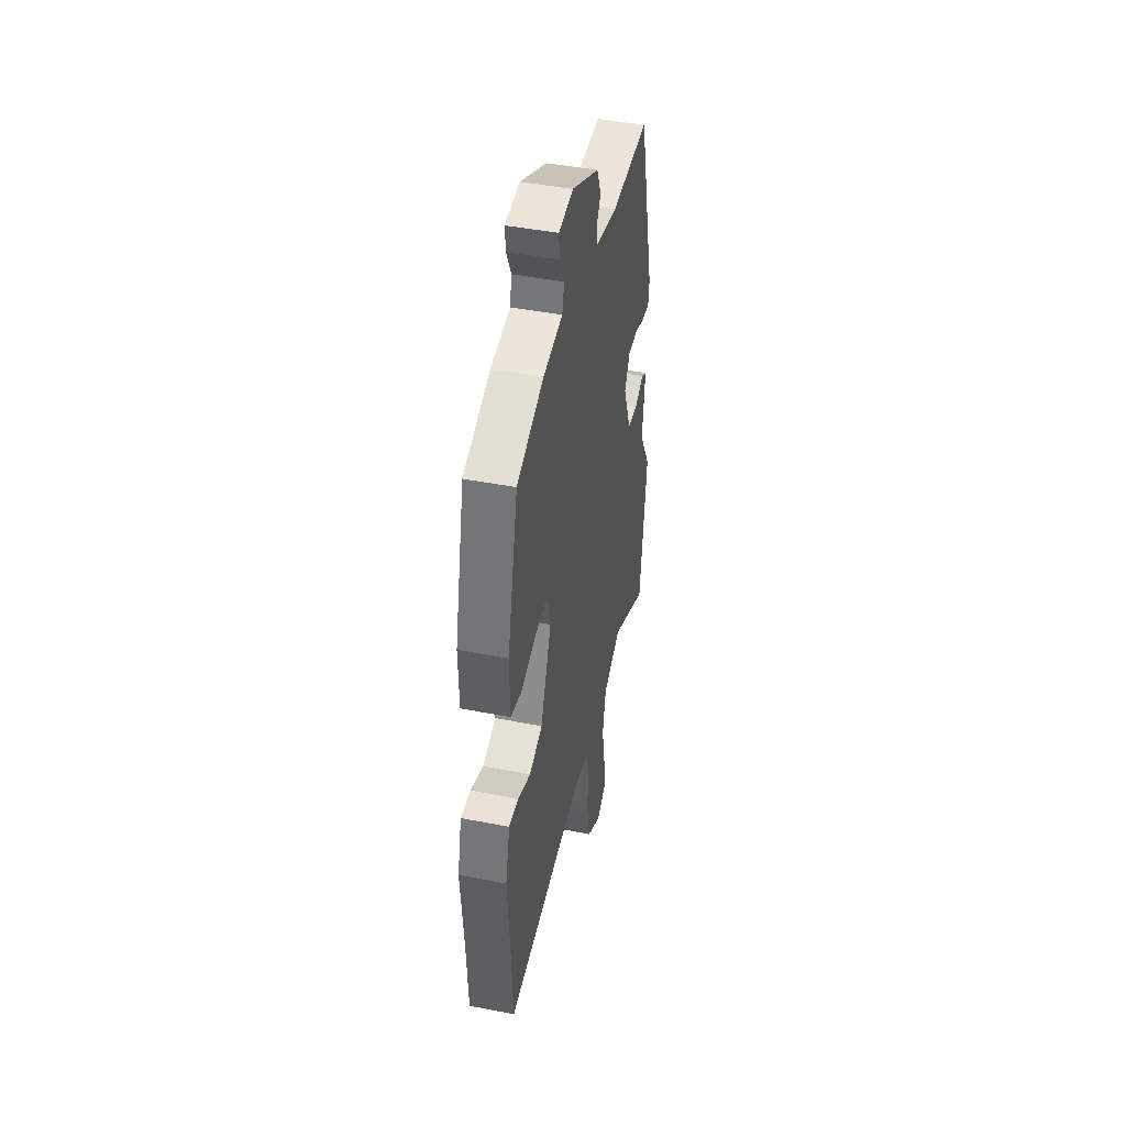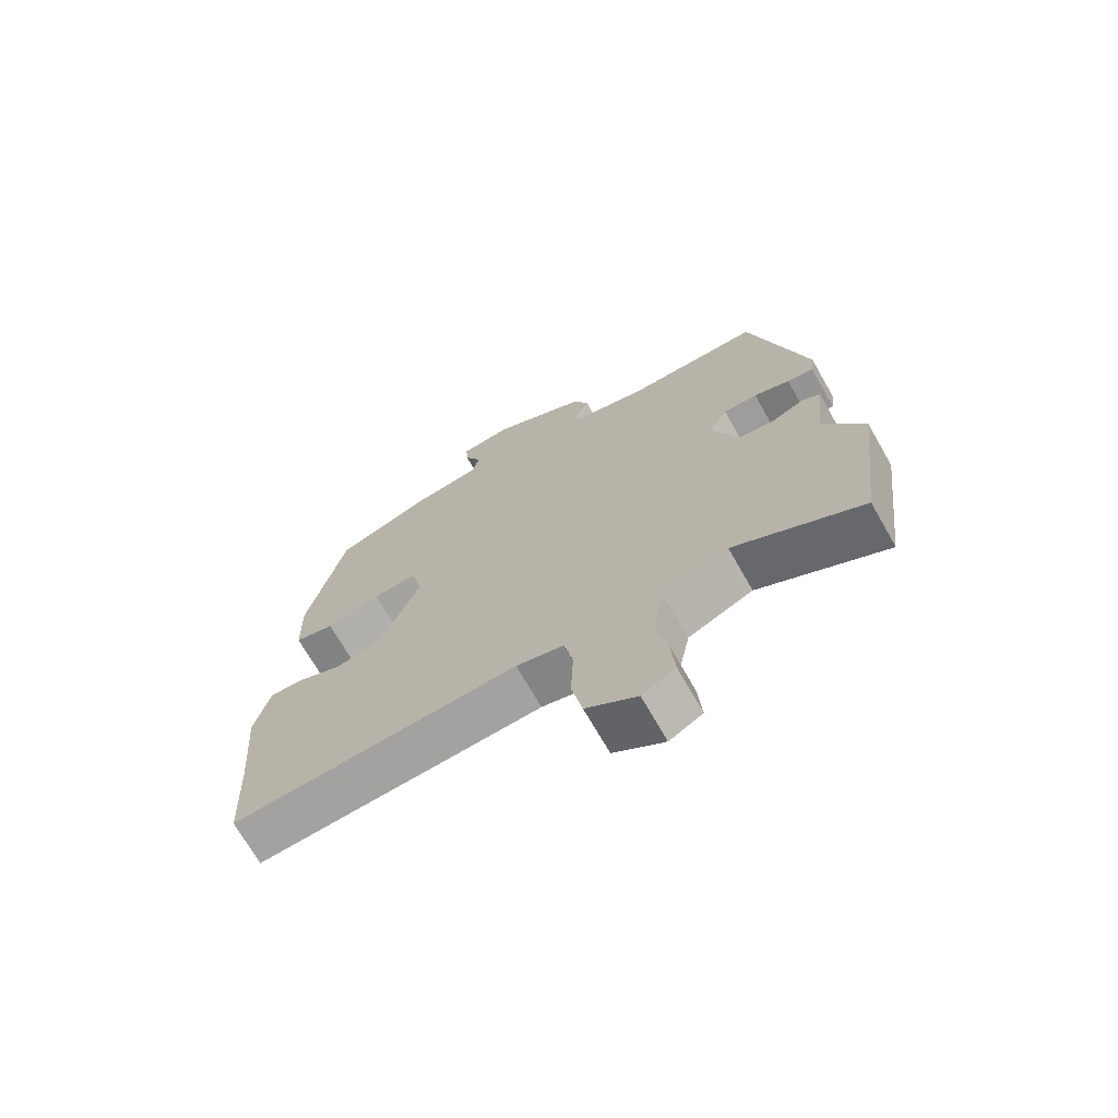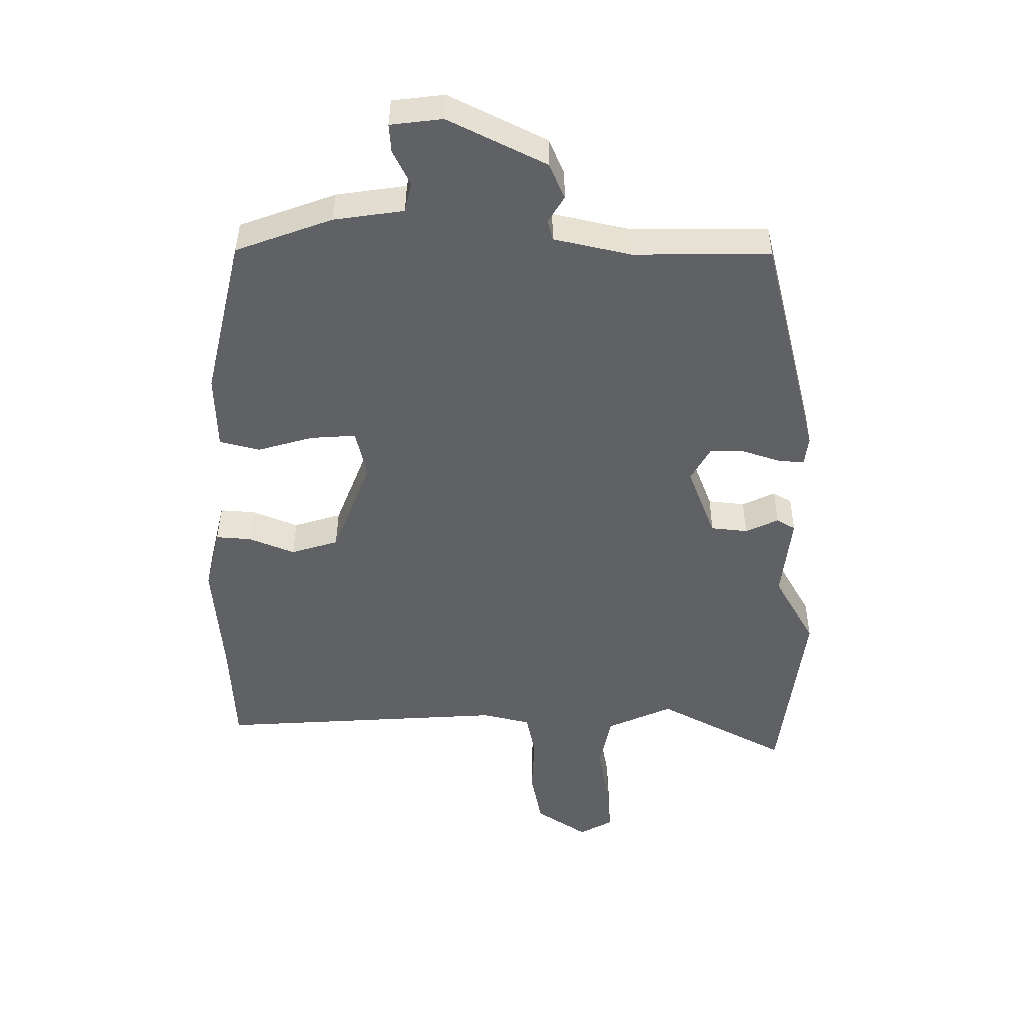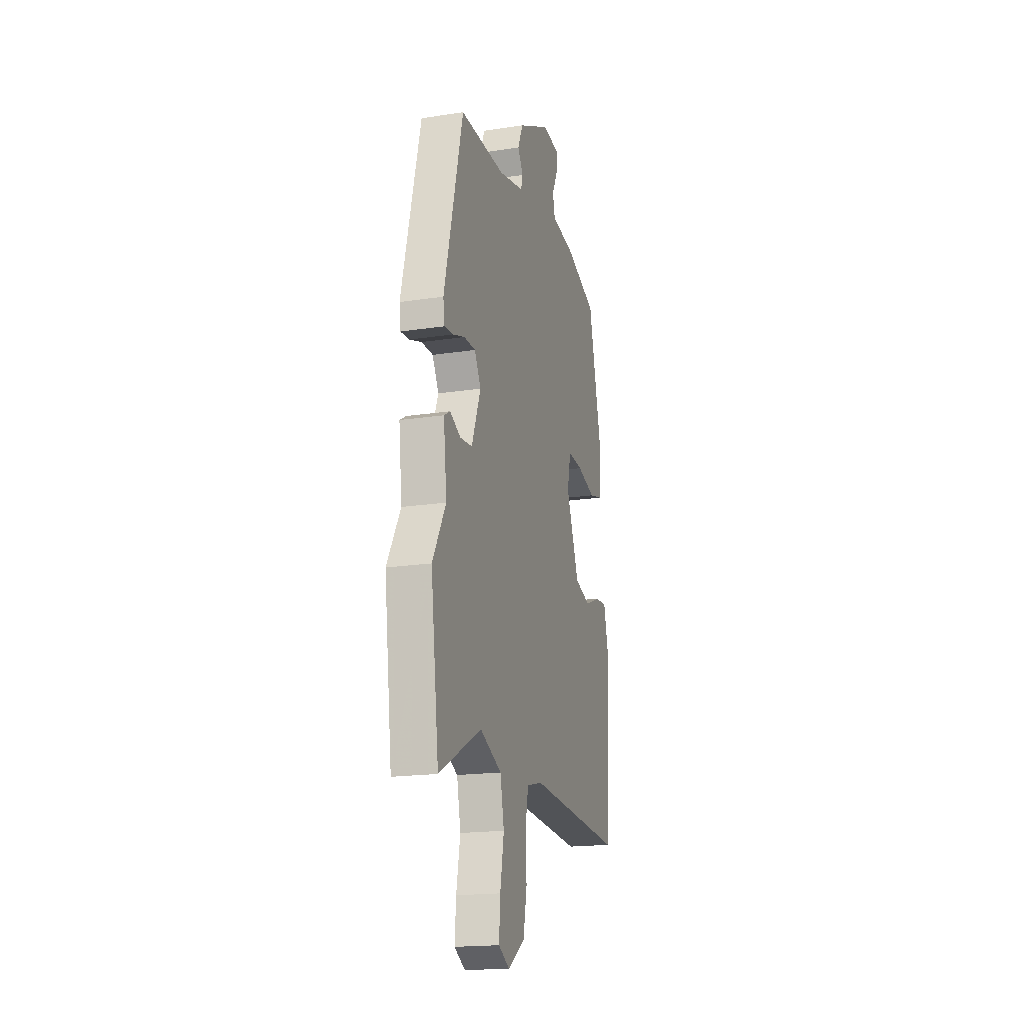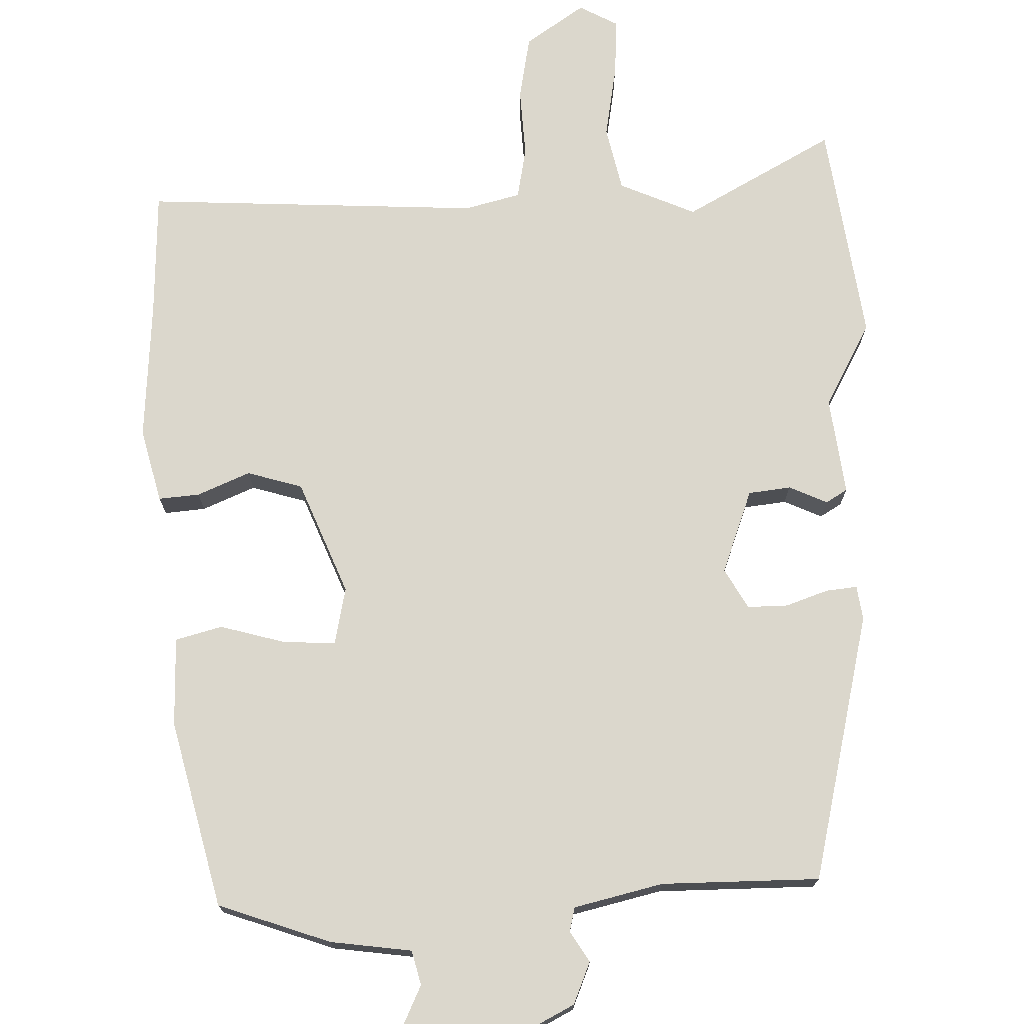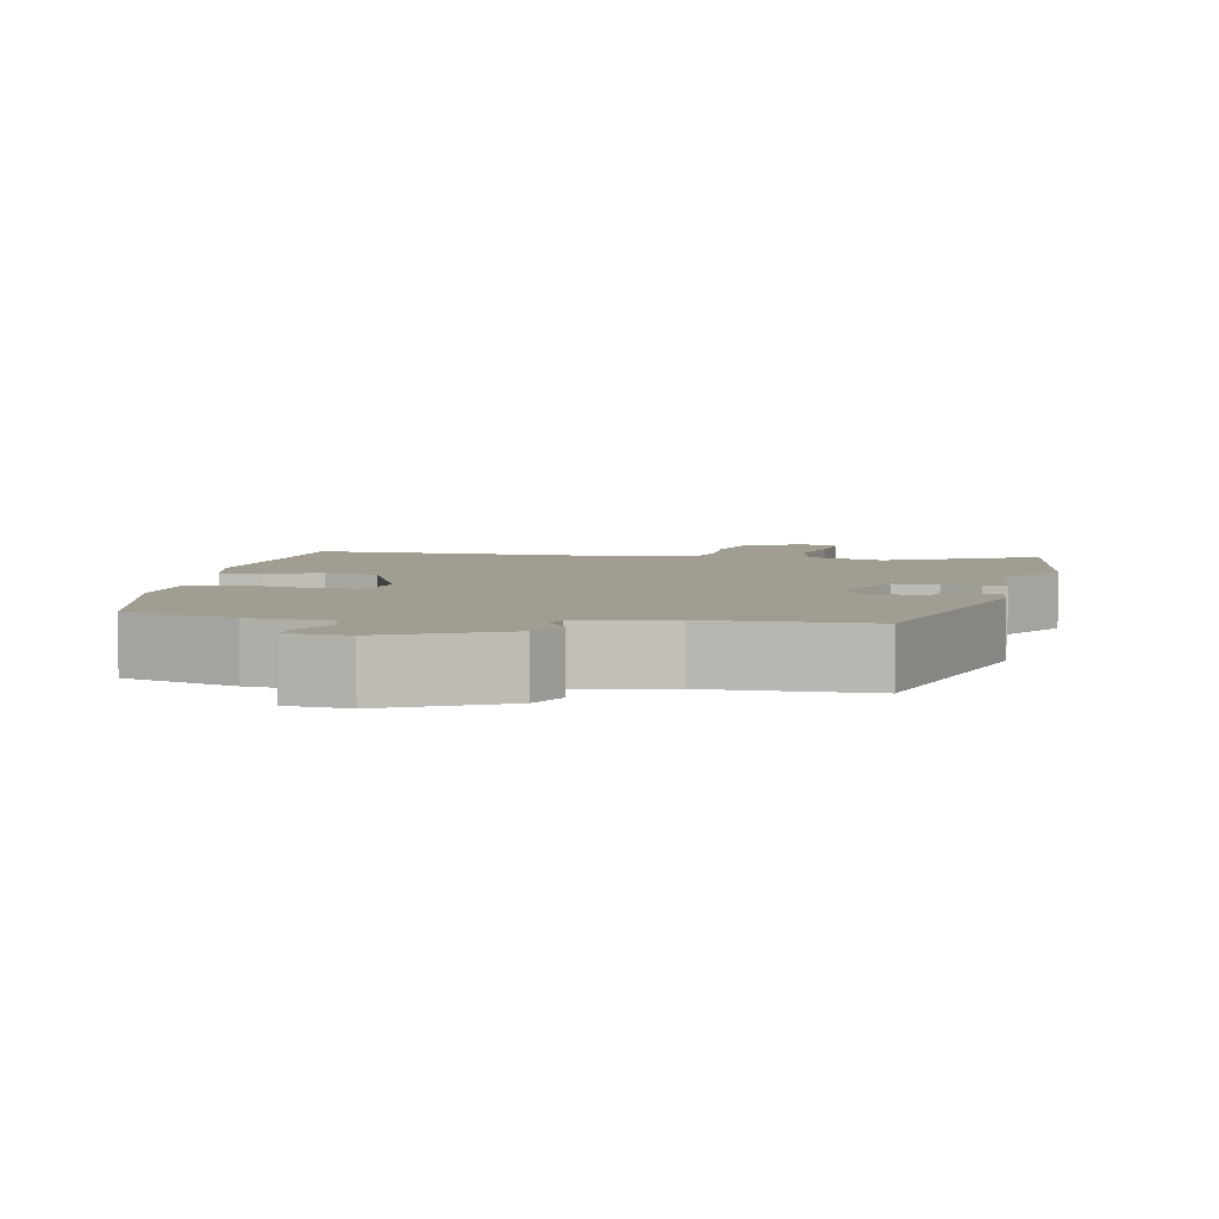
<metadata>
{"format":"obj","ext":"obj","renderer":"f3d","projection":"perspective","resolution":1024,"background":"white","views":[{"elev":44.9,"azim":-77.3,"up":"+Z"},{"elev":-70.5,"azim":29.7,"up":"+Z"},{"elev":40.5,"azim":0.4,"up":"+Z"},{"elev":-18.4,"azim":106.5,"up":"+Z"},{"elev":73.3,"azim":-2.3,"up":"+Y"},{"elev":4.6,"azim":10.8,"up":"+Y"}]}
</metadata>
<code>
v 0.523 0.07 -0.321
v 0.485 0.07 -0.618
v 0.284 0.07 -0.511
v 0.182 0.07 -0.557
v 0.164 0.07 -0.644
v 0.182 0.07 -0.742
v 0.188 0.07 -0.82
v 0.136 0.07 -0.849
v 0.056 0.07 -0.796
v 0.039 0.07 -0.71
v 0.043 0.07 -0.617
v 0.029 0.07 -0.548
v -0.046 0.07 -0.53
v -0.497 0.07 -0.559
v -0.505 0.07 -0.391
v -0.52 0.07 -0.202
v -0.496 0.07 -0.103
v -0.441 0.07 -0.107
v -0.37 0.07 -0.136
v -0.296 0.07 -0.113
v -0.236 0.07 0.04
v -0.253 0.07 0.117
v -0.324 0.07 0.112
v -0.41 0.07 0.087
v -0.473 0.07 0.103
v -0.476 0.07 0.222
v -0.417 0.07 0.474
v -0.267 0.07 0.529
v -0.158 0.07 0.545
v -0.147 0.07 0.591
v -0.174 0.07 0.647
v -0.177 0.07 0.691
v -0.096 0.07 0.701
v 0.056 0.07 0.625
v 0.08 0.07 0.569
v 0.055 0.07 0.528
v 0.063 0.07 0.496
v 0.183 0.07 0.469
v 0.395 0.07 0.471
v 0.484 0.07 0.111
v 0.478 0.07 0.065
v 0.436 0.07 0.069
v 0.379 0.07 0.088
v 0.325 0.07 0.088
v 0.295 0.07 0.034
v 0.338 0.07 -0.078
v 0.395 0.07 -0.084
v 0.446 0.07 -0.06
v 0.475 0.07 -0.077
v 0.46 0.07 -0.209
v 0.523 0 -0.321
v 0.485 0 -0.618
v 0.284 0 -0.511
v 0.182 0 -0.557
v 0.164 0 -0.644
v 0.182 0 -0.742
v 0.188 0 -0.82
v 0.136 0 -0.849
v 0.056 0 -0.796
v 0.039 0 -0.71
v 0.043 0 -0.617
v 0.029 0 -0.548
v -0.046 0 -0.53
v -0.497 0 -0.559
v -0.505 0 -0.391
v -0.52 0 -0.202
v -0.496 0 -0.103
v -0.441 0 -0.107
v -0.37 0 -0.136
v -0.296 0 -0.113
v -0.236 0 0.04
v -0.253 0 0.117
v -0.324 0 0.112
v -0.41 0 0.087
v -0.473 0 0.103
v -0.476 0 0.222
v -0.417 0 0.474
v -0.267 0 0.529
v -0.158 0 0.545
v -0.147 0 0.591
v -0.174 0 0.647
v -0.177 0 0.691
v -0.096 0 0.701
v 0.056 0 0.625
v 0.08 0 0.569
v 0.055 0 0.528
v 0.063 0 0.496
v 0.183 0 0.469
v 0.395 0 0.471
v 0.484 0 0.111
v 0.478 0 0.065
v 0.436 0 0.069
v 0.379 0 0.088
v 0.325 0 0.088
v 0.295 0 0.034
v 0.338 0 -0.078
v 0.395 0 -0.084
v 0.446 0 -0.06
v 0.475 0 -0.077
v 0.46 0 -0.209
f 47 48 49 50
f 46 47 50
f 46 50 1 2
f 45 46 2 3
f 40 41 42 43
f 38 39 40 43
f 37 38 43 44
f 33 34 35 36
f 33 36 37
f 30 31 32 33
f 29 30 33 37
f 23 24 25 26
f 22 23 26 27
f 16 17 18 19
f 15 16 19 20
f 13 14 15 20
f 12 13 20 21
f 8 9 10 11
f 8 11 12
f 5 6 7 8
f 5 8 12
f 4 5 12 21
f 45 3 4 21
f 22 27 28 29
f 29 37 44 45
f 21 22 29 45
f 100 99 98 97
f 100 97 96
f 52 51 100 96
f 53 52 96 95
f 93 92 91 90
f 93 90 89 88
f 94 93 88 87
f 86 85 84 83
f 87 86 83
f 83 82 81 80
f 87 83 80 79
f 76 75 74 73
f 77 76 73 72
f 69 68 67 66
f 70 69 66 65
f 70 65 64 63
f 71 70 63 62
f 61 60 59 58
f 62 61 58
f 58 57 56 55
f 62 58 55
f 71 62 55 54
f 71 54 53 95
f 79 78 77 72
f 95 94 87 79
f 95 79 72 71
f 1 51 52 2
f 2 52 53 3
f 3 53 54 4
f 4 54 55 5
f 5 55 56 6
f 6 56 57 7
f 7 57 58 8
f 8 58 59 9
f 9 59 60 10
f 10 60 61 11
f 11 61 62 12
f 12 62 63 13
f 13 63 64 14
f 14 64 65 15
f 15 65 66 16
f 16 66 67 17
f 17 67 68 18
f 18 68 69 19
f 19 69 70 20
f 20 70 71 21
f 21 71 72 22
f 22 72 73 23
f 23 73 74 24
f 24 74 75 25
f 25 75 76 26
f 26 76 77 27
f 27 77 78 28
f 28 78 79 29
f 29 79 80 30
f 30 80 81 31
f 31 81 82 32
f 32 82 83 33
f 33 83 84 34
f 34 84 85 35
f 35 85 86 36
f 36 86 87 37
f 37 87 88 38
f 38 88 89 39
f 39 89 90 40
f 40 90 91 41
f 41 91 92 42
f 42 92 93 43
f 43 93 94 44
f 44 94 95 45
f 45 95 96 46
f 46 96 97 47
f 47 97 98 48
f 48 98 99 49
f 49 99 100 50
f 50 100 51 1

</code>
